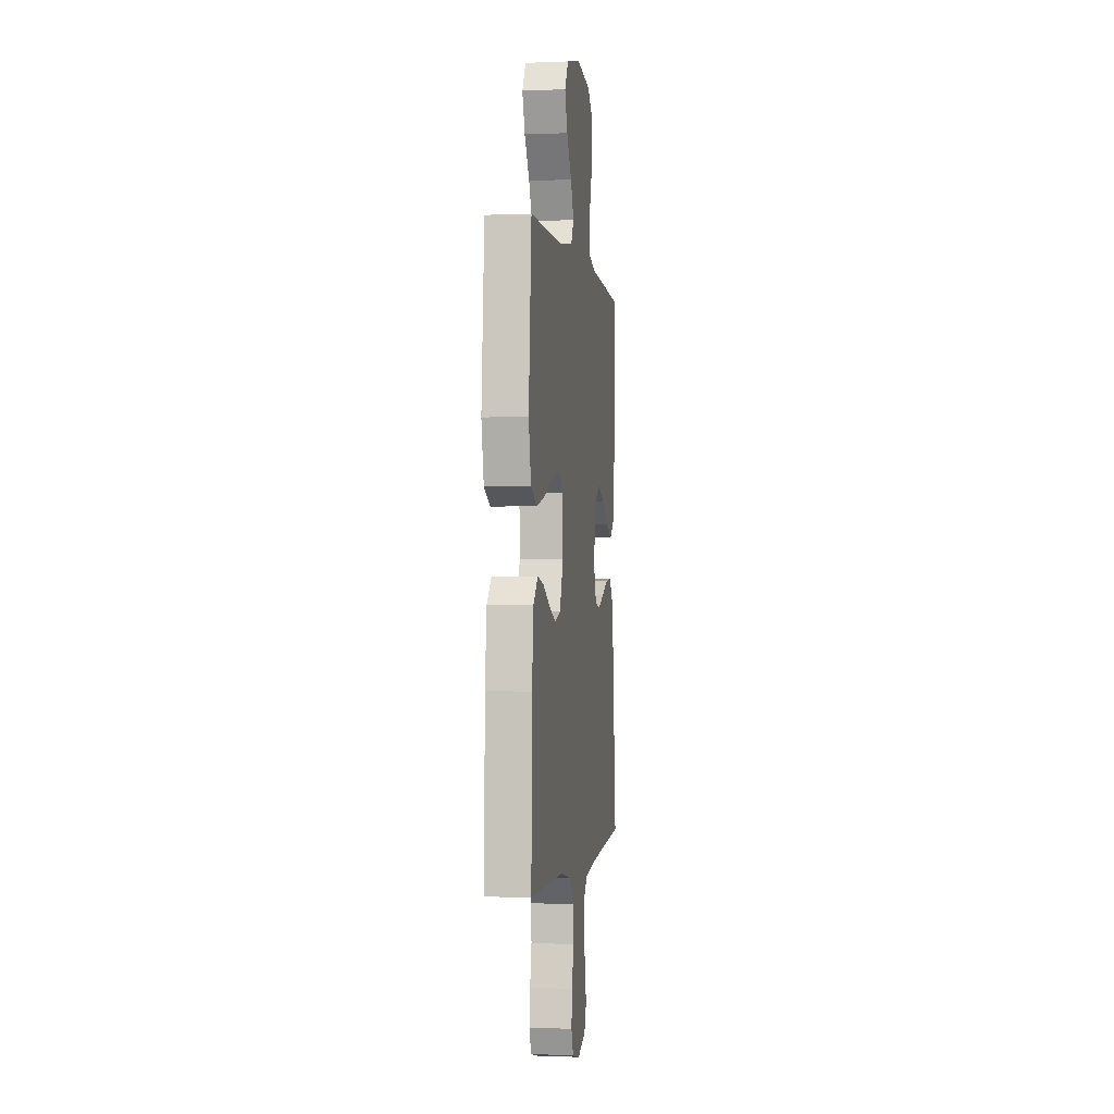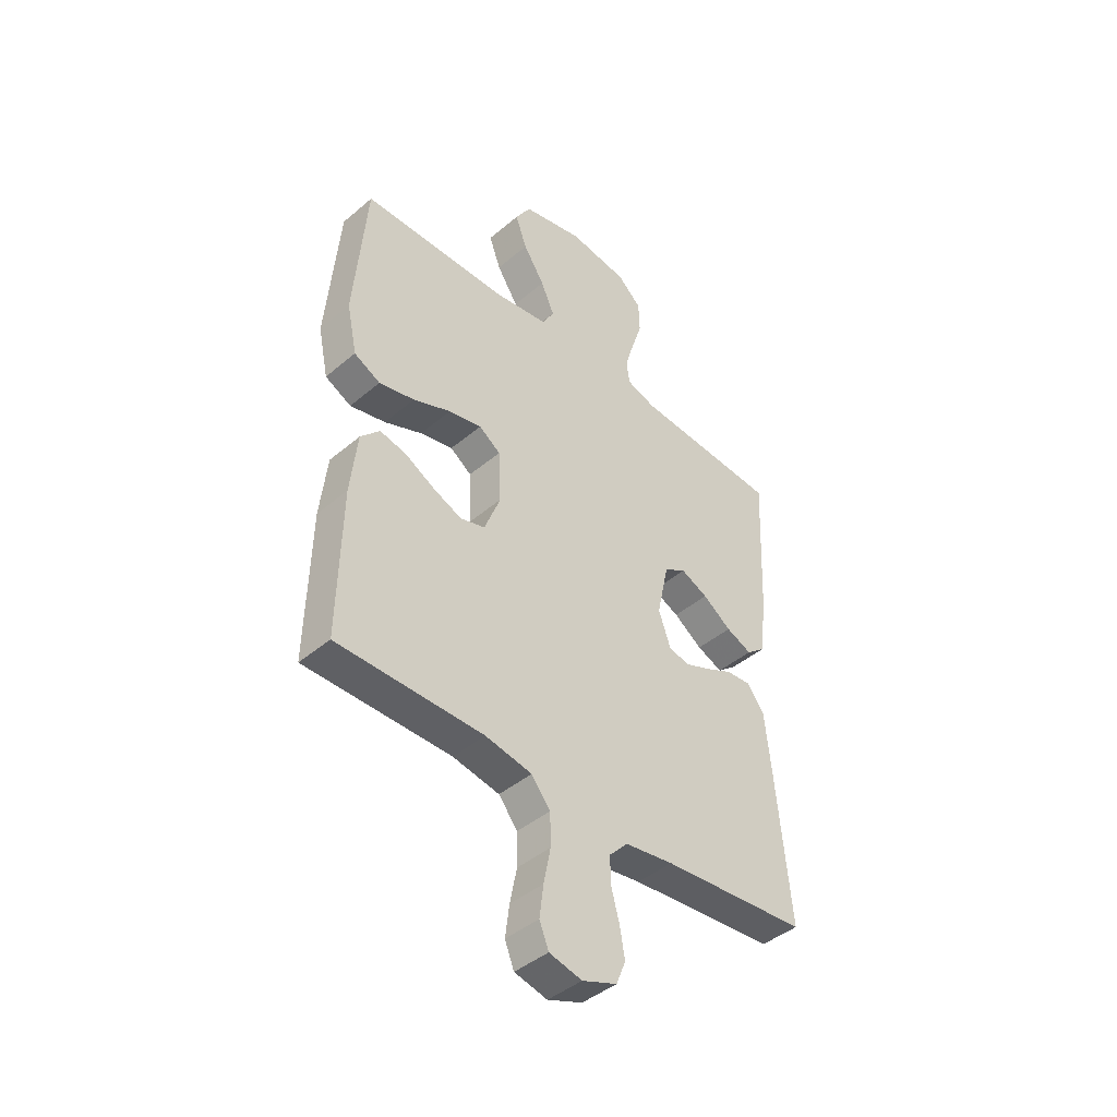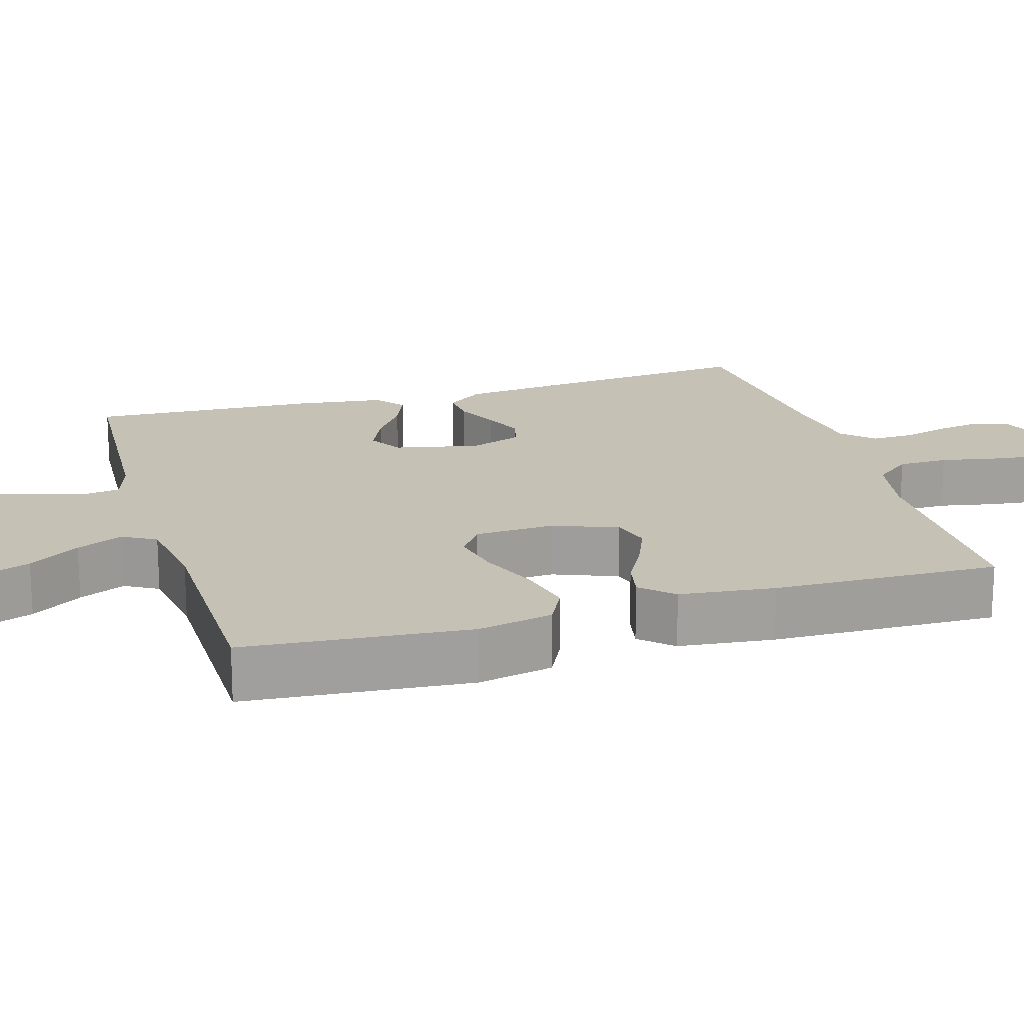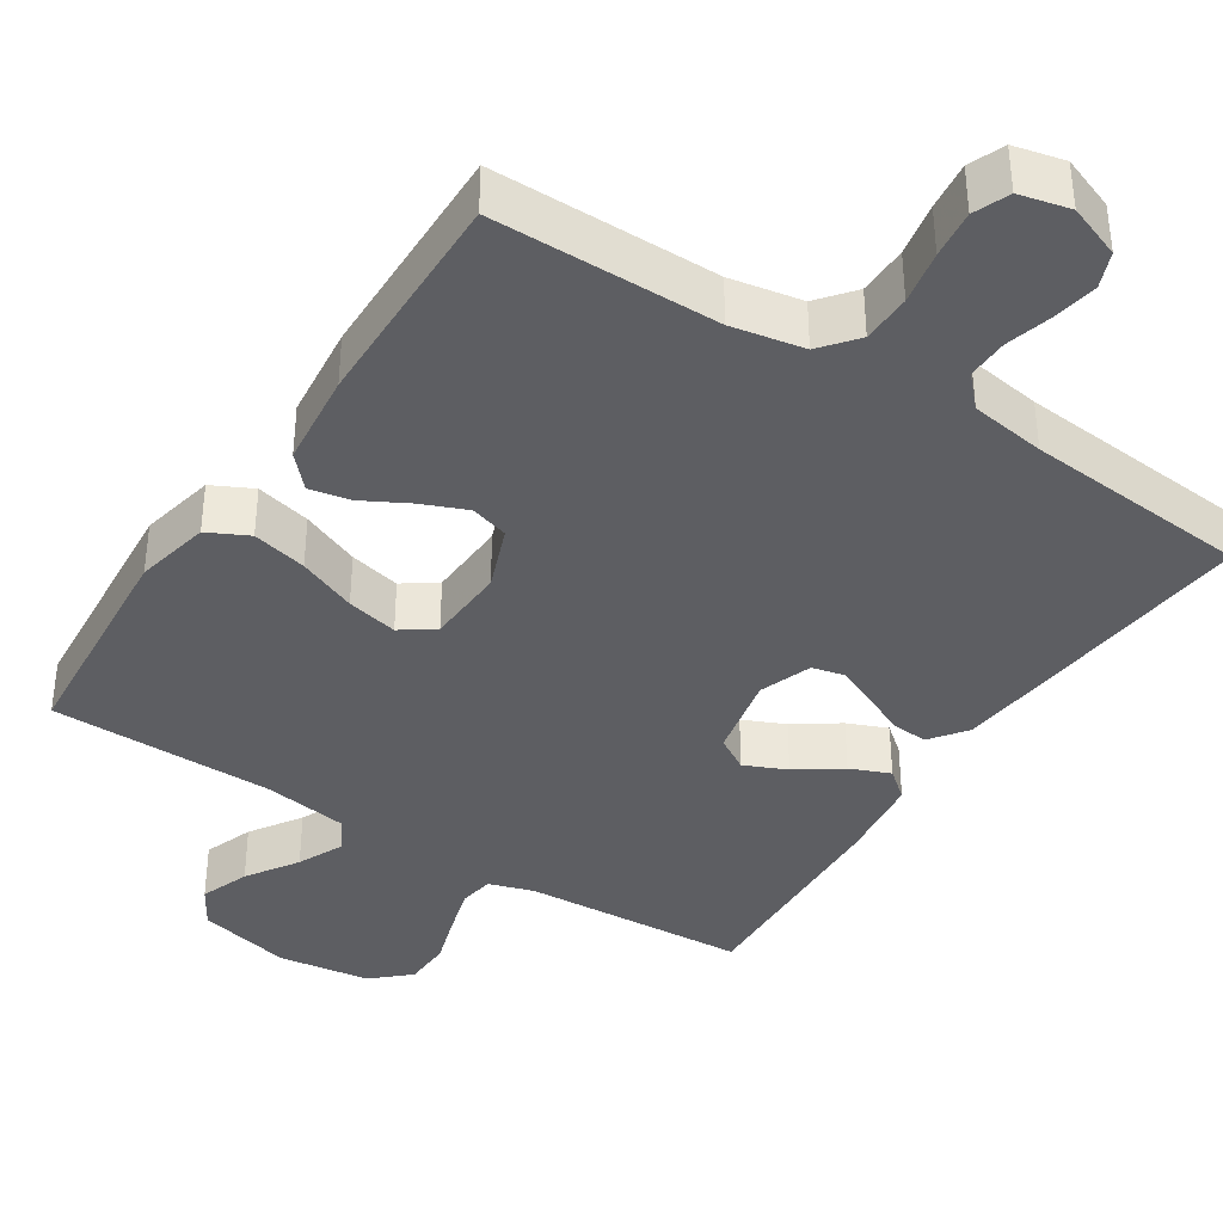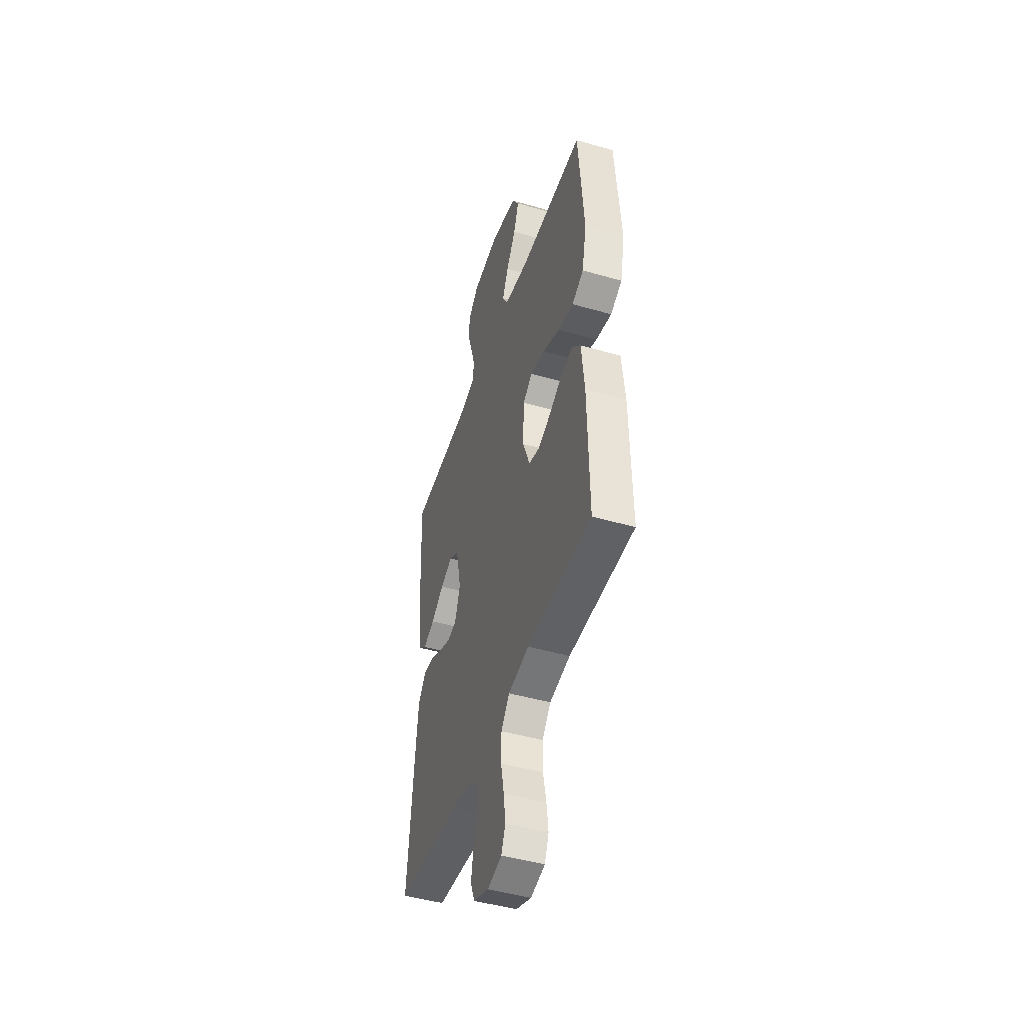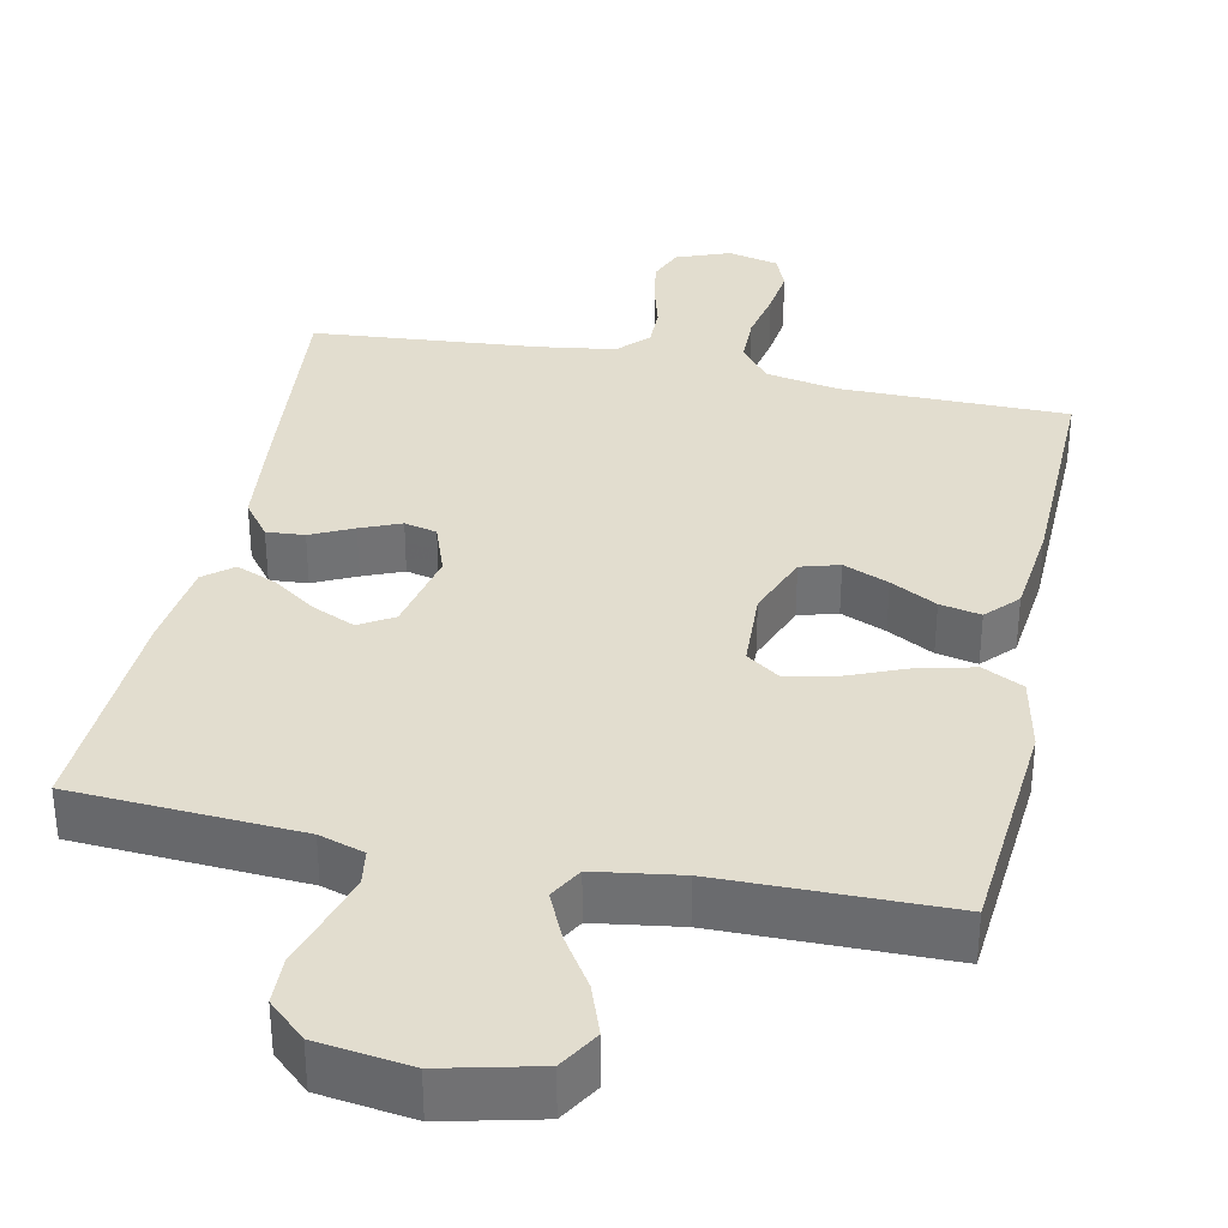
<metadata>
{"format":"obj","ext":"obj","renderer":"f3d","projection":"perspective","resolution":1024,"background":"white","views":[{"elev":-1.1,"azim":98.5,"up":"+Z"},{"elev":-43.4,"azim":134.9,"up":"+Z"},{"elev":18.7,"azim":73.5,"up":"+Y"},{"elev":-38.3,"azim":147.0,"up":"+Y"},{"elev":-46.3,"azim":71.8,"up":"+Z"},{"elev":34.8,"azim":11.9,"up":"+Y"}]}
</metadata>
<code>
v 0.5 0.07 -0.5
v 0.2 0.07 -0.501
v 0.104 0.07 -0.519
v 0.065 0.07 -0.567
v 0.064 0.07 -0.633
v 0.078 0.07 -0.704
v 0.086 0.07 -0.768
v 0.067 0.07 -0.815
v 0 0.07 -0.831
v -0.071 0.07 -0.804
v -0.09 0.07 -0.757
v -0.08 0.07 -0.698
v -0.063 0.07 -0.636
v -0.062 0.07 -0.581
v -0.1 0.07 -0.541
v -0.2 0.07 -0.526
v -0.5 0.07 -0.5
v -0.472 0.07 -0.2
v -0.459 0.07 -0.075
v -0.423 0.07 -0.027
v -0.373 0.07 -0.031
v -0.317 0.07 -0.058
v -0.264 0.07 -0.08
v -0.221 0.07 -0.07
v -0.196 0.07 0
v -0.22 0.07 0.112
v -0.265 0.07 0.139
v -0.321 0.07 0.114
v -0.38 0.07 0.073
v -0.433 0.07 0.051
v -0.471 0.07 0.082
v -0.486 0.07 0.2
v -0.5 0.07 0.5
v -0.2 0.07 0.518
v -0.14 0.07 0.537
v -0.133 0.07 0.584
v -0.152 0.07 0.648
v -0.174 0.07 0.717
v -0.172 0.07 0.781
v -0.123 0.07 0.826
v 0 0.07 0.843
v 0.126 0.07 0.813
v 0.158 0.07 0.76
v 0.134 0.07 0.694
v 0.09 0.07 0.626
v 0.062 0.07 0.564
v 0.087 0.07 0.52
v 0.2 0.07 0.503
v 0.5 0.07 0.5
v 0.525 0.07 0.2
v 0.504 0.07 0.1
v 0.45 0.07 0.073
v 0.377 0.07 0.09
v 0.299 0.07 0.122
v 0.231 0.07 0.137
v 0.187 0.07 0.106
v 0.182 0.07 0
v 0.215 0.07 -0.085
v 0.266 0.07 -0.1
v 0.326 0.07 -0.075
v 0.387 0.07 -0.042
v 0.441 0.07 -0.031
v 0.48 0.07 -0.073
v 0.494 0.07 -0.2
v 0.5 0 -0.5
v 0.2 0 -0.501
v 0.104 0 -0.519
v 0.065 0 -0.567
v 0.064 0 -0.633
v 0.078 0 -0.704
v 0.086 0 -0.768
v 0.067 0 -0.815
v 0 0 -0.831
v -0.071 0 -0.804
v -0.09 0 -0.757
v -0.08 0 -0.698
v -0.063 0 -0.636
v -0.062 0 -0.581
v -0.1 0 -0.541
v -0.2 0 -0.526
v -0.5 0 -0.5
v -0.472 0 -0.2
v -0.459 0 -0.075
v -0.423 0 -0.027
v -0.373 0 -0.031
v -0.317 0 -0.058
v -0.264 0 -0.08
v -0.221 0 -0.07
v -0.196 0 0
v -0.22 0 0.112
v -0.265 0 0.139
v -0.321 0 0.114
v -0.38 0 0.073
v -0.433 0 0.051
v -0.471 0 0.082
v -0.486 0 0.2
v -0.5 0 0.5
v -0.2 0 0.518
v -0.14 0 0.537
v -0.133 0 0.584
v -0.152 0 0.648
v -0.174 0 0.717
v -0.172 0 0.781
v -0.123 0 0.826
v 0 0 0.843
v 0.126 0 0.813
v 0.158 0 0.76
v 0.134 0 0.694
v 0.09 0 0.626
v 0.062 0 0.564
v 0.087 0 0.52
v 0.2 0 0.503
v 0.5 0 0.5
v 0.525 0 0.2
v 0.504 0 0.1
v 0.45 0 0.073
v 0.377 0 0.09
v 0.299 0 0.122
v 0.231 0 0.137
v 0.187 0 0.106
v 0.182 0 0
v 0.215 0 -0.085
v 0.266 0 -0.1
v 0.326 0 -0.075
v 0.387 0 -0.042
v 0.441 0 -0.031
v 0.48 0 -0.073
v 0.494 0 -0.2
f 63 64 1 2
f 60 61 62 63
f 59 60 63 2
f 58 59 2 3
f 57 58 3 4
f 56 57 4
f 51 52 53 54
f 51 54 55
f 48 49 50 51
f 47 48 51 55
f 46 47 55 56
f 42 43 44 45
f 42 45 46
f 41 42 46
f 40 41 46
f 37 38 39 40
f 36 37 40 46
f 35 36 46 56
f 31 32 33 34
f 28 29 30 31
f 27 28 31 34
f 26 27 34 35
f 19 20 21 22
f 19 22 23
f 16 17 18 19
f 15 16 19 23
f 14 15 23 24
f 10 11 12 13
f 8 9 10 13
f 8 13 14
f 5 6 7 8
f 5 8 14 24
f 26 35 56 4
f 4 5 24 25
f 4 25 26
f 66 65 128 127
f 127 126 125 124
f 66 127 124 123
f 67 66 123 122
f 68 67 122 121
f 68 121 120
f 118 117 116 115
f 119 118 115
f 115 114 113 112
f 119 115 112 111
f 120 119 111 110
f 109 108 107 106
f 110 109 106
f 110 106 105
f 110 105 104
f 104 103 102 101
f 110 104 101 100
f 120 110 100 99
f 98 97 96 95
f 95 94 93 92
f 98 95 92 91
f 99 98 91 90
f 86 85 84 83
f 87 86 83
f 83 82 81 80
f 87 83 80 79
f 88 87 79 78
f 77 76 75 74
f 77 74 73 72
f 78 77 72
f 72 71 70 69
f 88 78 72 69
f 68 120 99 90
f 89 88 69 68
f 90 89 68
f 1 65 66 2
f 2 66 67 3
f 3 67 68 4
f 4 68 69 5
f 5 69 70 6
f 6 70 71 7
f 7 71 72 8
f 8 72 73 9
f 9 73 74 10
f 10 74 75 11
f 11 75 76 12
f 12 76 77 13
f 13 77 78 14
f 14 78 79 15
f 15 79 80 16
f 16 80 81 17
f 17 81 82 18
f 18 82 83 19
f 19 83 84 20
f 20 84 85 21
f 21 85 86 22
f 22 86 87 23
f 23 87 88 24
f 24 88 89 25
f 25 89 90 26
f 26 90 91 27
f 27 91 92 28
f 28 92 93 29
f 29 93 94 30
f 30 94 95 31
f 31 95 96 32
f 32 96 97 33
f 33 97 98 34
f 34 98 99 35
f 35 99 100 36
f 36 100 101 37
f 37 101 102 38
f 38 102 103 39
f 39 103 104 40
f 40 104 105 41
f 41 105 106 42
f 42 106 107 43
f 43 107 108 44
f 44 108 109 45
f 45 109 110 46
f 46 110 111 47
f 47 111 112 48
f 48 112 113 49
f 49 113 114 50
f 50 114 115 51
f 51 115 116 52
f 52 116 117 53
f 53 117 118 54
f 54 118 119 55
f 55 119 120 56
f 56 120 121 57
f 57 121 122 58
f 58 122 123 59
f 59 123 124 60
f 60 124 125 61
f 61 125 126 62
f 62 126 127 63
f 63 127 128 64
f 64 128 65 1

</code>
